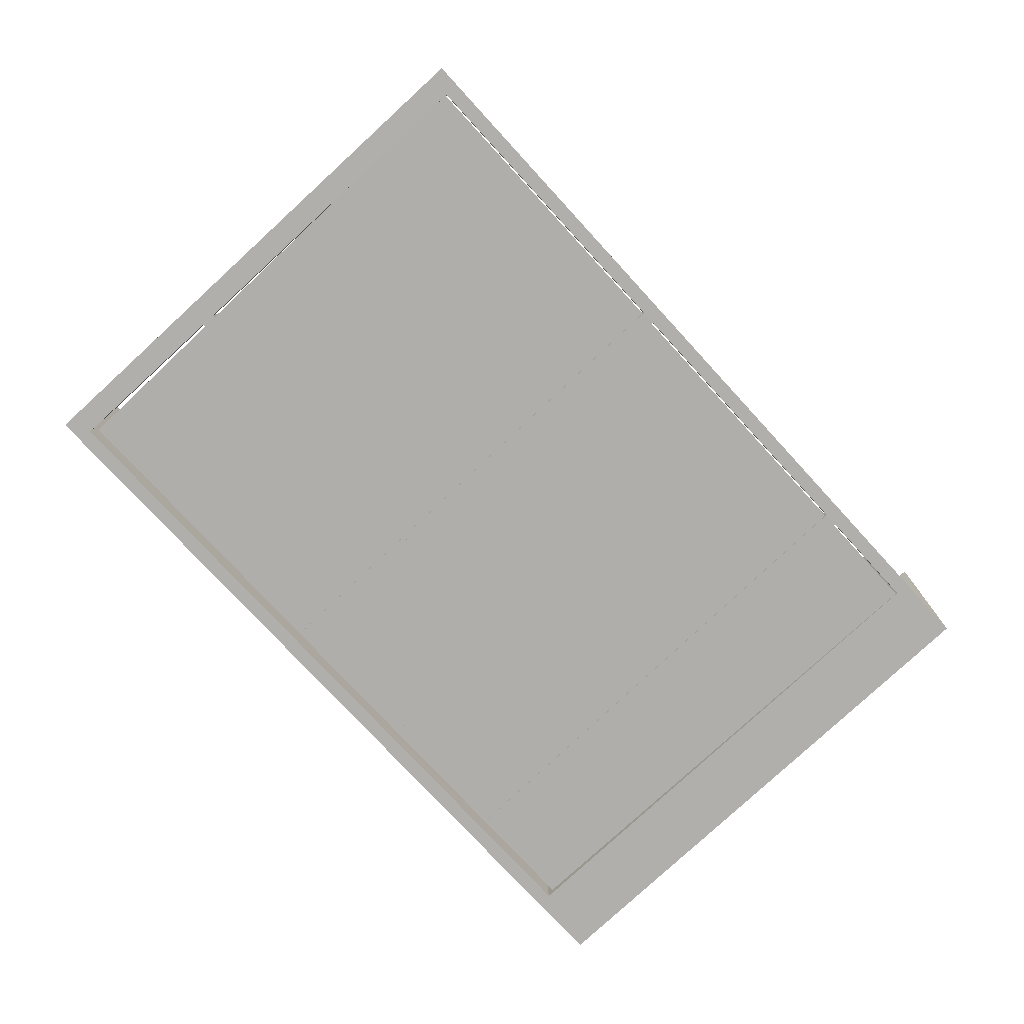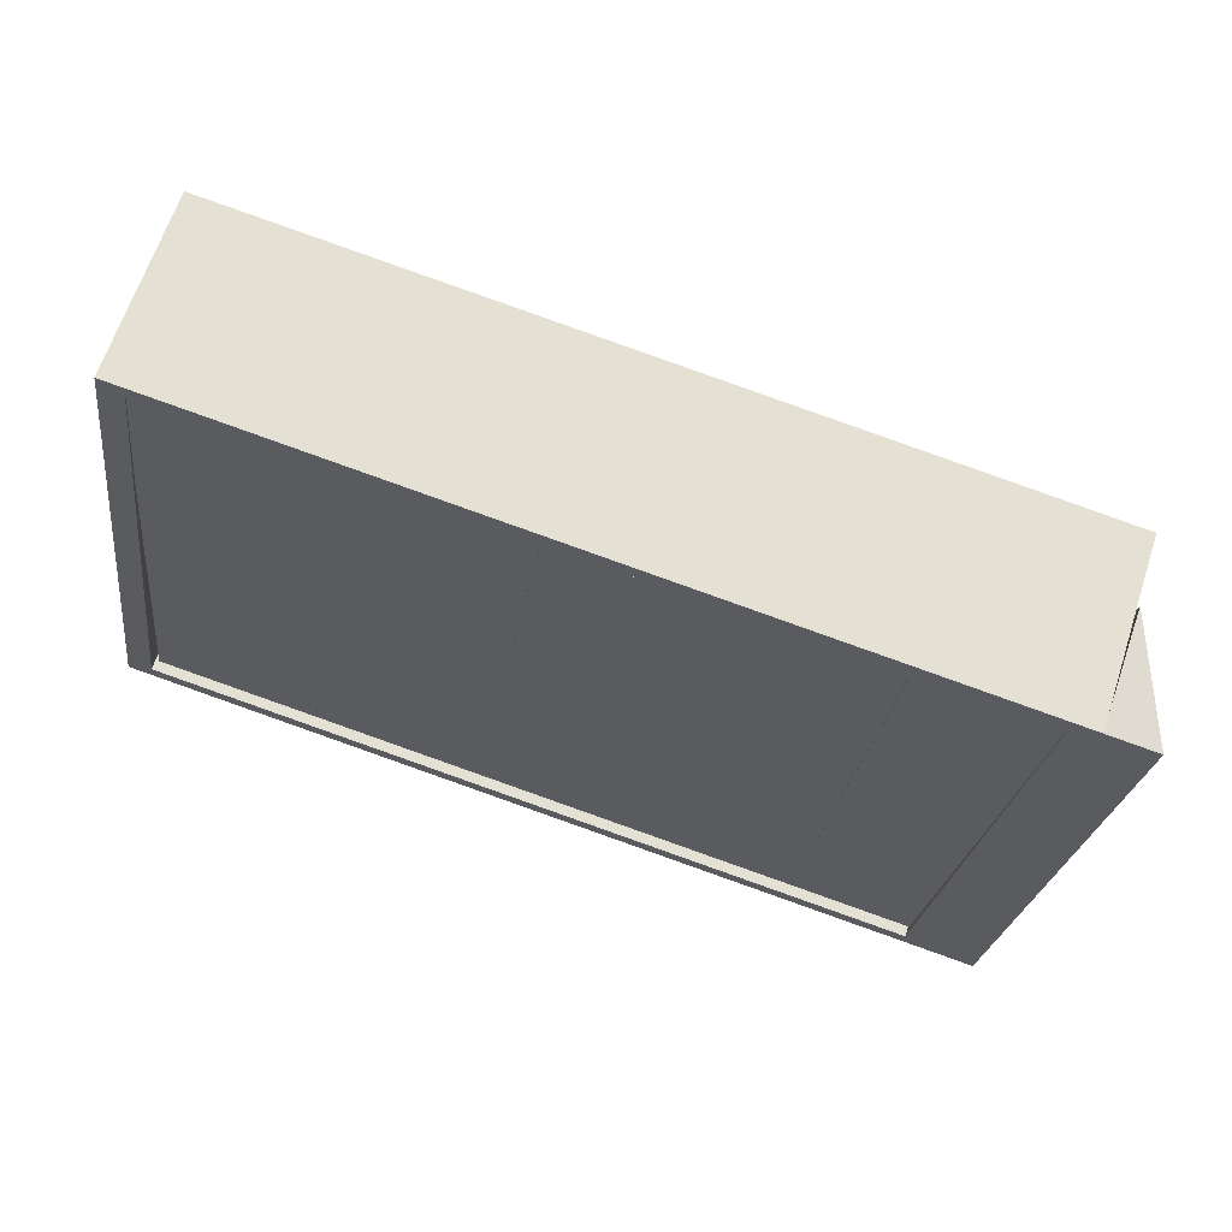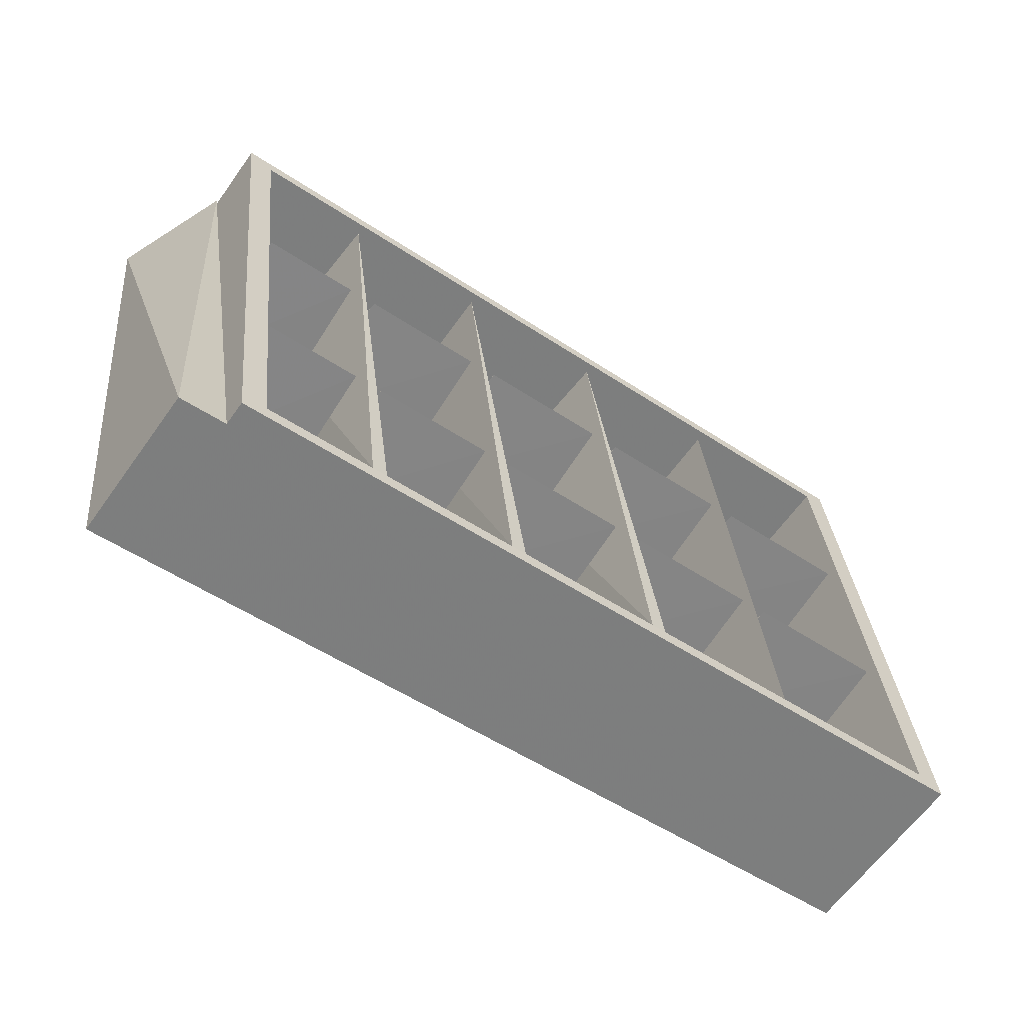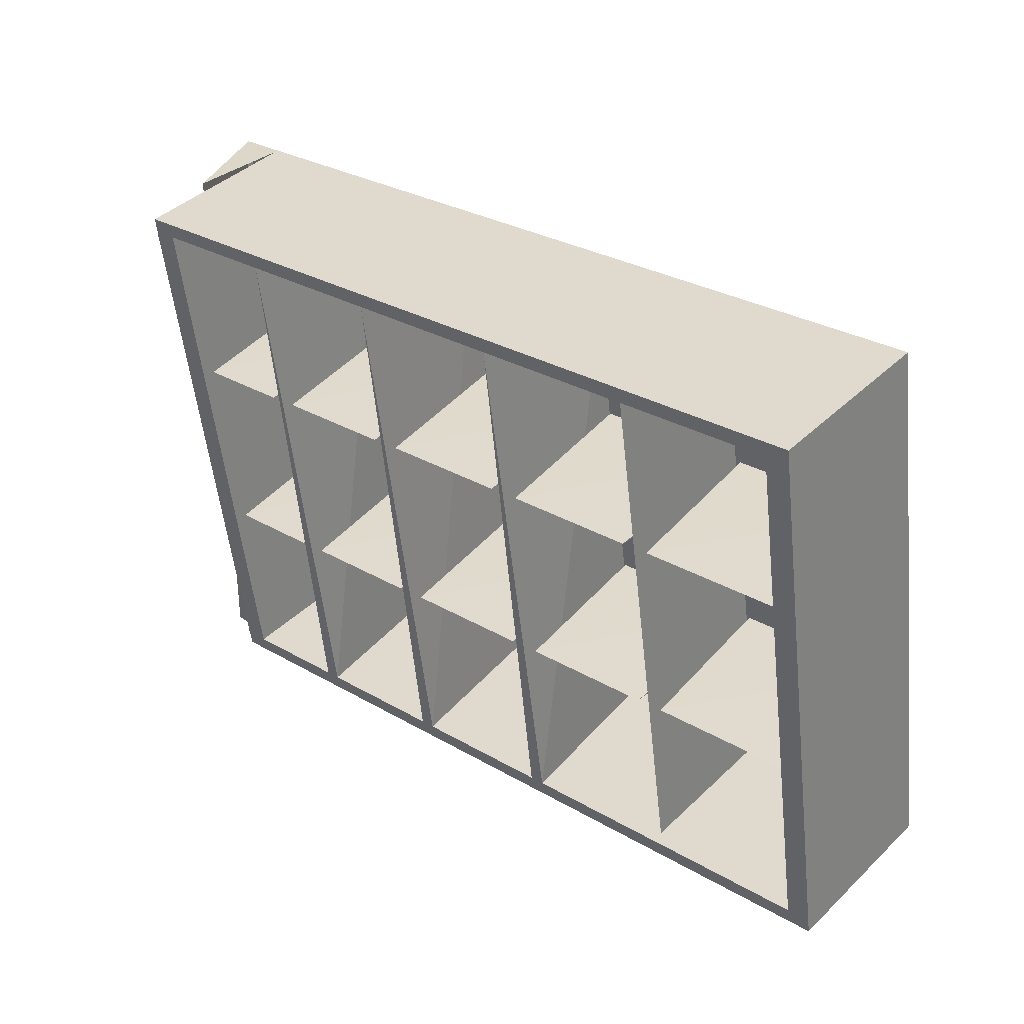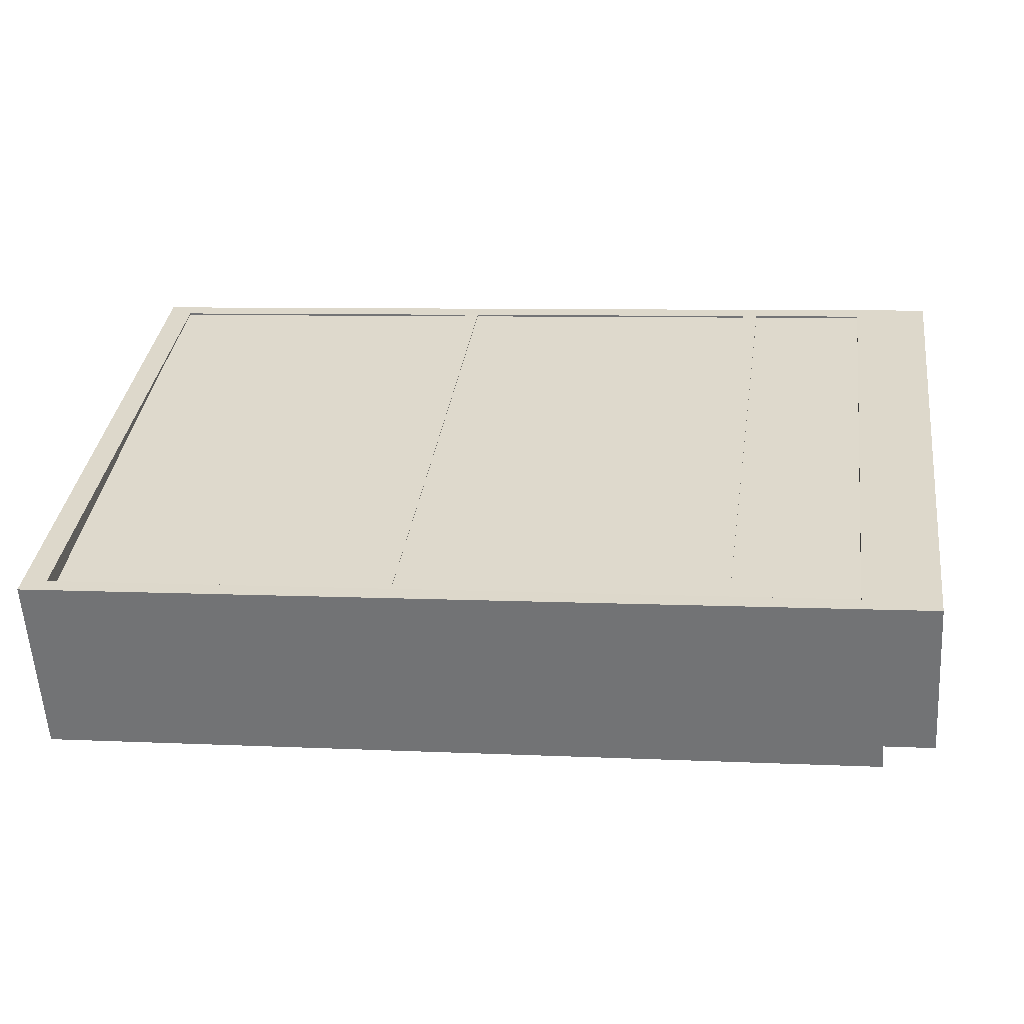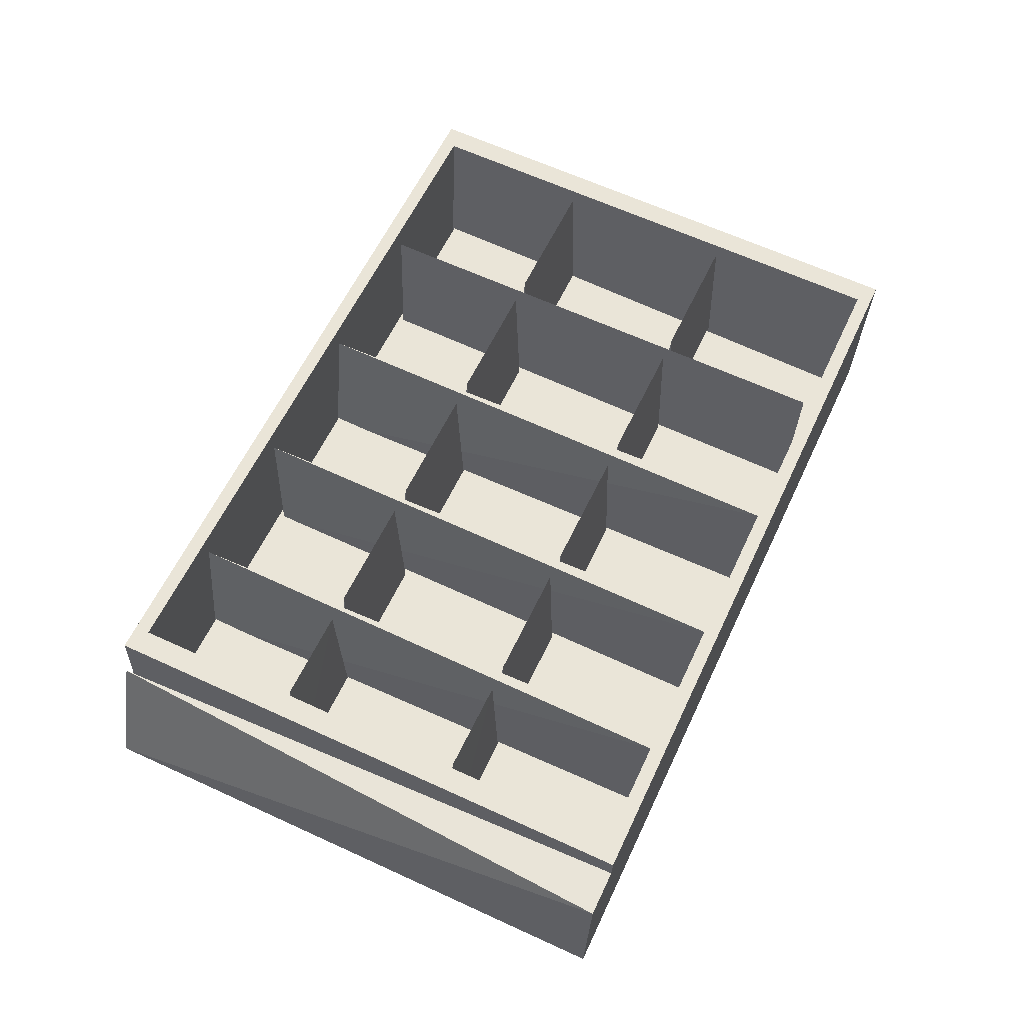
<metadata>
{"format":"obj","ext":"obj","renderer":"f3d","projection":"perspective","resolution":1024,"background":"white","views":[{"elev":-77.8,"azim":139.7,"up":"+Z"},{"elev":65.2,"azim":-160.7,"up":"+Y"},{"elev":-64.1,"azim":-34.1,"up":"+Y"},{"elev":39.3,"azim":42.3,"up":"+Y"},{"elev":-56.0,"azim":-175.2,"up":"+Y"},{"elev":60.5,"azim":-58.0,"up":"+Z"}]}
</metadata>
<code>
v -0.107 0.07852 -0.1515
v 0.166 0.1129 -0.157
v 0.1573 0.118 0.1395
v -0.08823 0.08835 0.1444
v -0.1105 0.1068 -0.1508
v 0.1625 0.1412 -0.1563
v 0.2415 -0.2433 -0.1667
v 0.5204 -0.2082 -0.1723
v 0.5116 -0.2031 0.1241
v 0.2602 -0.2335 0.1292
v 0.2379 -0.215 -0.166
v 0.5168 -0.1799 -0.1716
v 0.1963 0.1167 -0.1576
v 0.4752 0.1518 -0.1632
v 0.4665 0.157 0.1332
v 0.2151 0.1265 0.1383
v 0.1928 0.145 -0.1569
v 0.4717 0.1801 -0.1625
v 0.545 -0.2051 -0.1728
v 0.839 -0.1681 -0.1787
v 0.8302 -0.163 0.1176
v 0.5637 -0.1953 0.123
v 0.5415 -0.1768 -0.1721
v 0.8354 -0.1398 -0.178
v 0.4999 0.1549 -0.1637
v 0.7938 0.1919 -0.1696
v 0.7851 0.1971 0.1268
v 0.5186 0.1647 0.1322
v 0.4963 0.1832 -0.163
v 0.7903 0.2202 -0.1689
v 0.2599 -0.5777 0.1365
v 0.2879 -0.5742 0.1359
v 0.2647 -0.555 -0.1874
v 0.1484 0.4228 0.1475
v 0.1253 0.4421 -0.1759
v 0.1532 0.4456 -0.1764
v -0.6699 -0.7145 -0.1837
v -0.6632 -0.7211 0.1084
v -0.5805 -0.7032 -0.1855
v -0.5738 -0.7098 0.1066
v -0.8038 0.3535 -0.1566
v -0.7144 0.3648 -0.1584
v -0.7129 0.3773 0.04638
v -0.5733 -0.7109 0.1526
v 0.8821 -0.5192 -0.2148
v 0.8898 -0.5268 0.1232
v 0.9269 -0.5135 -0.2157
v 0.9347 -0.5211 0.1223
v -0.581 -0.7033 -0.1854
v -0.5846 -0.6754 -0.1847
v -0.5768 -0.683 0.1533
v -0.5396 -0.6697 -0.1856
v -0.5319 -0.6773 0.1524
v -0.04222 -0.6157 0.1426
v -0.01423 -0.6122 0.142
v 0.8786 -0.4912 -0.2141
v 0.8863 -0.4988 0.1239
v -0.03737 -0.5929 -0.1813
v 0.5709 -0.5164 -0.1936
v 0.578 -0.5234 0.1163
v -0.1608 0.3918 -0.1564
v -0.1537 0.3848 0.1536
v 0.4475 0.4683 -0.1686
v 0.4546 0.4613 0.1413
v -0.7114 0.3367 -0.1591
v -0.7037 0.3291 0.179
v -0.6665 0.3424 -0.16
v -0.6587 0.3348 0.1781
v 0.7517 0.5209 -0.1885
v 0.7595 0.5133 0.1496
v -0.7149 0.3647 -0.1584
v -0.7072 0.3571 0.1797
v 0.7482 0.5489 -0.1878
v 0.756 0.5412 0.1503
v 0.7931 0.5545 -0.1887
v 0.8008 0.5469 0.1494
v -0.5583 -0.6602 -0.17
v 0.8681 -0.4807 -0.199
v -0.6963 0.3354 -0.1575
v -0.6957 0.3348 -0.1317
v 0.7556 0.5181 -0.1867
v 0.7562 0.5175 -0.1609
v -0.5787 -0.3466 -0.1502
v -0.3722 -0.3206 -0.1544
v -0.381 -0.3154 0.1424
v -0.56 -0.3367 0.146
v -0.5823 -0.3183 -0.1495
v -0.3758 -0.2923 -0.1537
v -0.6239 0.01347 -0.1411
v -0.4174 0.03946 -0.1453
v -0.4261 0.04463 0.1515
v -0.6051 0.02329 0.1551
v -0.6274 0.04178 -0.1404
v -0.4209 0.06777 -0.1445
v -0.3254 -0.6514 0.1483
v -0.2974 -0.6478 0.1477
v -0.3205 -0.6286 -0.1757
v -0.4369 0.3492 0.1592
v -0.46 0.3684 -0.1641
v -0.432 0.3719 -0.1647
v -0.3459 -0.3173 -0.1549
v -0.08972 -0.285 -0.1601
v -0.09845 -0.2799 0.1364
v -0.3271 -0.3074 0.141
v -0.3494 -0.2889 -0.1542
v -0.09327 -0.2567 -0.1593
v -0.391 0.04278 -0.1458
v -0.1348 0.07501 -0.1509
v -0.1436 0.08018 0.1456
v -0.3722 0.05261 0.1502
v -0.3945 0.07109 -0.1451
v -0.1384 0.1033 -0.1502
v -0.06184 -0.2815 -0.1606
v 0.2111 -0.2472 -0.1661
v 0.2024 -0.242 0.1303
v -0.0431 -0.2717 0.1353
v -0.06539 -0.2532 -0.1599
v 0.2076 -0.2188 -0.1654
v -0.5767 -0.683 0.154
v -0.5312 -0.6773 0.1531
v -0.7035 0.3292 0.1797
v -0.6581 0.3349 0.1788
f 5 1 4
f 6 5 4
f 3 6 4
f 2 6 3
f 1 2 3
f 4 1 3
f 6 2 1
f 5 6 1
f 11 7 10
f 12 11 10
f 9 12 10
f 8 12 9
f 7 8 9
f 10 7 9
f 12 8 7
f 11 12 7
f 17 13 16
f 18 17 16
f 15 18 16
f 14 18 15
f 13 14 15
f 16 13 15
f 18 14 13
f 17 18 13
f 23 19 22
f 24 23 22
f 21 24 22
f 20 24 21
f 19 20 21
f 22 19 21
f 24 20 19
f 23 24 19
f 29 25 28
f 30 29 28
f 27 30 28
f 26 30 27
f 25 26 27
f 28 25 27
f 30 26 25
f 29 30 25
f 33 35 36
f 31 34 35
f 35 33 31
f 32 31 33
f 34 36 35
f 36 34 32
f 32 33 36
f 31 32 34
f 38 37 39
f 39 40 38
f 37 41 42
f 42 39 37
f 41 43 42
f 43 38 40
f 42 41 43
f 41 37 38
f 41 38 43
f 60 64 63
f 63 59 60
f 63 64 60
f 60 63 59
f 54 62 61
f 61 58 54
f 55 54 58
f 61 62 55
f 55 58 61
f 51 44 46
f 46 57 51
f 72 70 66
f 70 74 72
f 51 57 56
f 56 50 51
f 45 46 44
f 44 49 45
f 44 51 50
f 50 49 44
f 56 57 46
f 46 45 56
f 45 49 50
f 50 56 45
f 69 71 65
f 71 69 73
f 70 74 73
f 73 69 70
f 66 72 71
f 71 65 66
f 69 66 70
f 66 69 65
f 72 74 73
f 73 71 72
f 51 66 65
f 65 50 51
f 67 53 68
f 53 67 52
f 53 50 51
f 50 53 52
f 65 66 68
f 68 67 65
f 67 50 52
f 50 65 67
f 75 45 47
f 45 75 73
f 73 76 74
f 76 73 75
f 48 46 45
f 45 47 48
f 75 76 48
f 48 47 75
f 46 73 74
f 73 46 45
f 46 48 76
f 74 76 46
f 54 55 62
f 51 68 53
f 66 68 51
f 80 79 77
f 82 80 77
f 78 82 77
f 81 82 78
f 79 81 78
f 77 79 78
f 82 81 79
f 80 82 79
f 87 83 86
f 88 87 86
f 85 88 86
f 84 88 85
f 83 84 85
f 86 83 85
f 88 84 83
f 87 88 83
f 93 89 92
f 94 93 92
f 91 94 92
f 90 94 91
f 89 90 91
f 92 89 91
f 94 90 89
f 93 94 89
f 97 99 100
f 95 98 99
f 99 97 95
f 96 95 97
f 98 100 99
f 100 98 96
f 96 97 100
f 95 96 98
f 105 101 104
f 106 105 104
f 103 106 104
f 102 106 103
f 101 102 103
f 104 101 103
f 106 102 101
f 105 106 101
f 111 107 110
f 112 111 110
f 109 112 110
f 108 112 109
f 107 108 109
f 110 107 109
f 112 108 107
f 111 112 107
f 117 113 116
f 118 117 116
f 115 118 116
f 114 118 115
f 113 114 115
f 116 113 115
f 118 114 113
f 117 118 113
f 121 122 120
f 120 119 121

</code>
